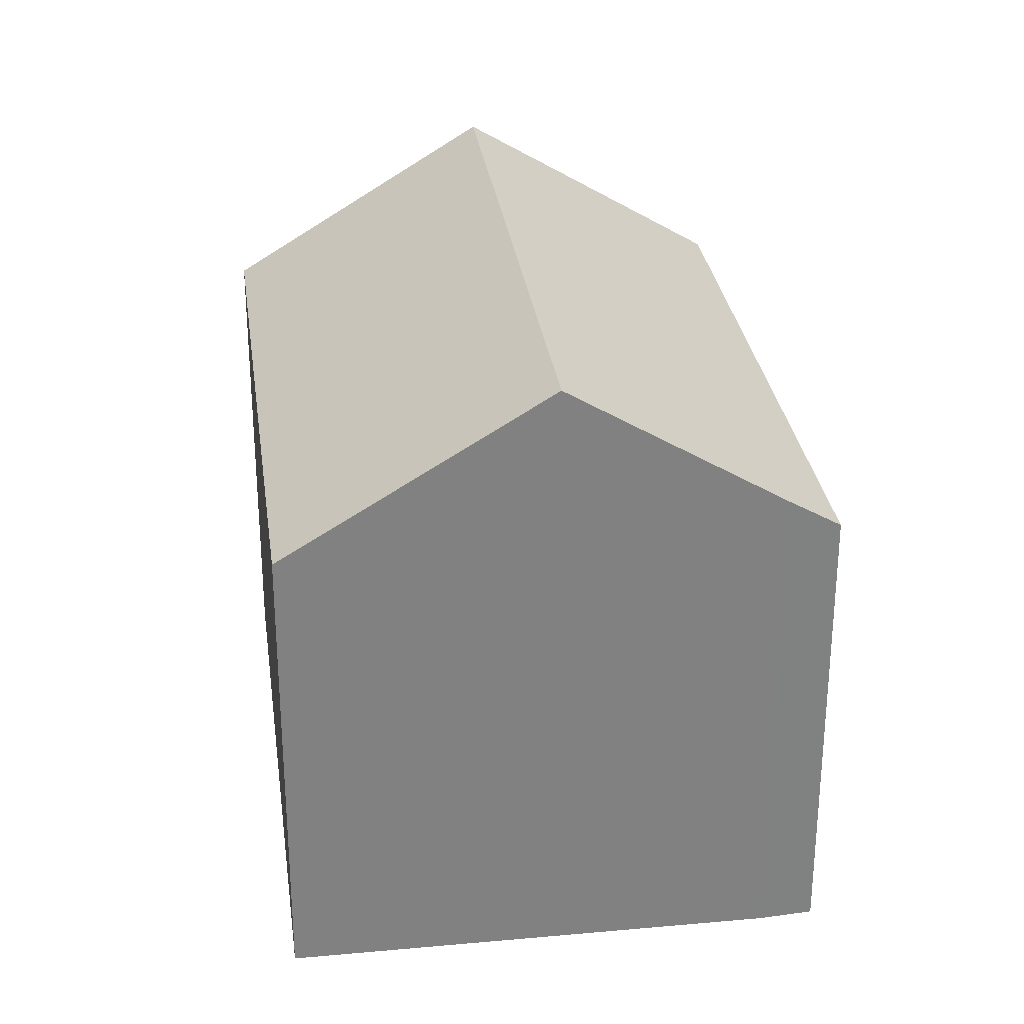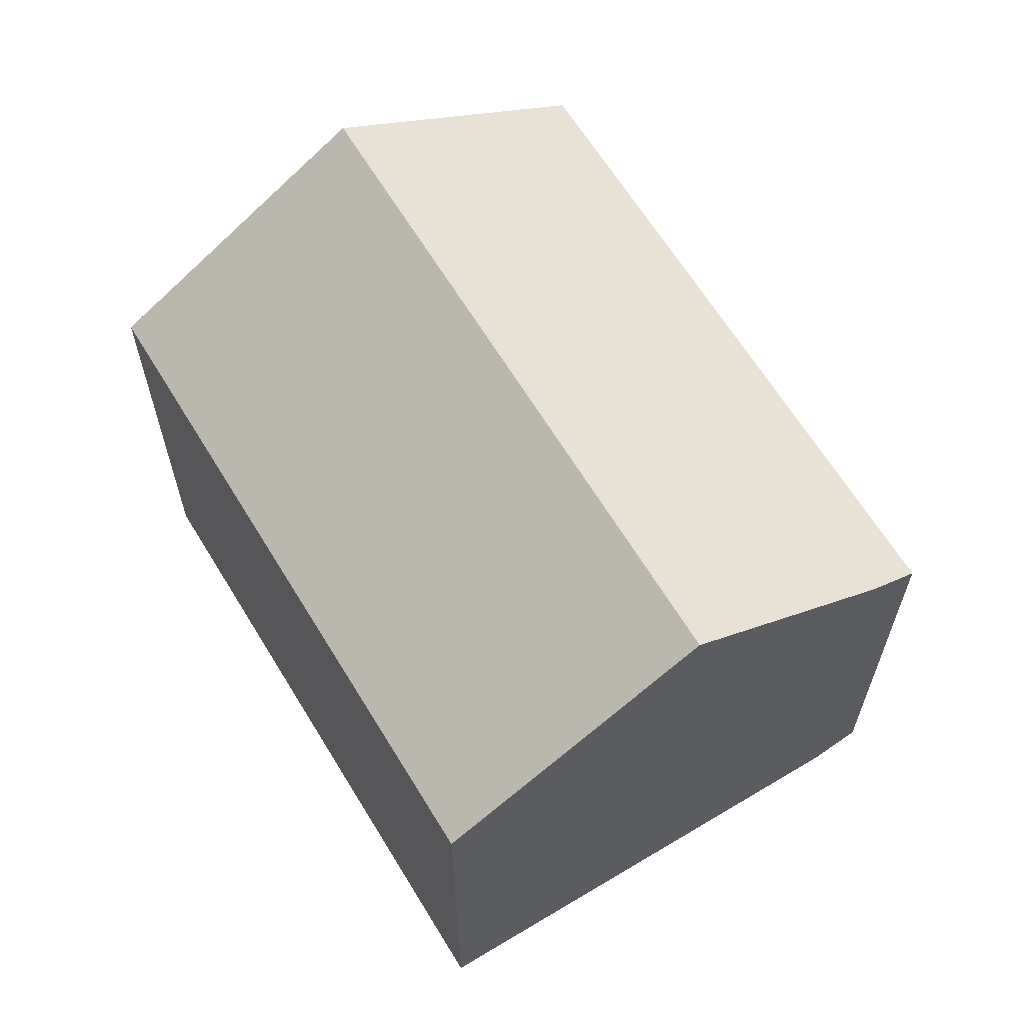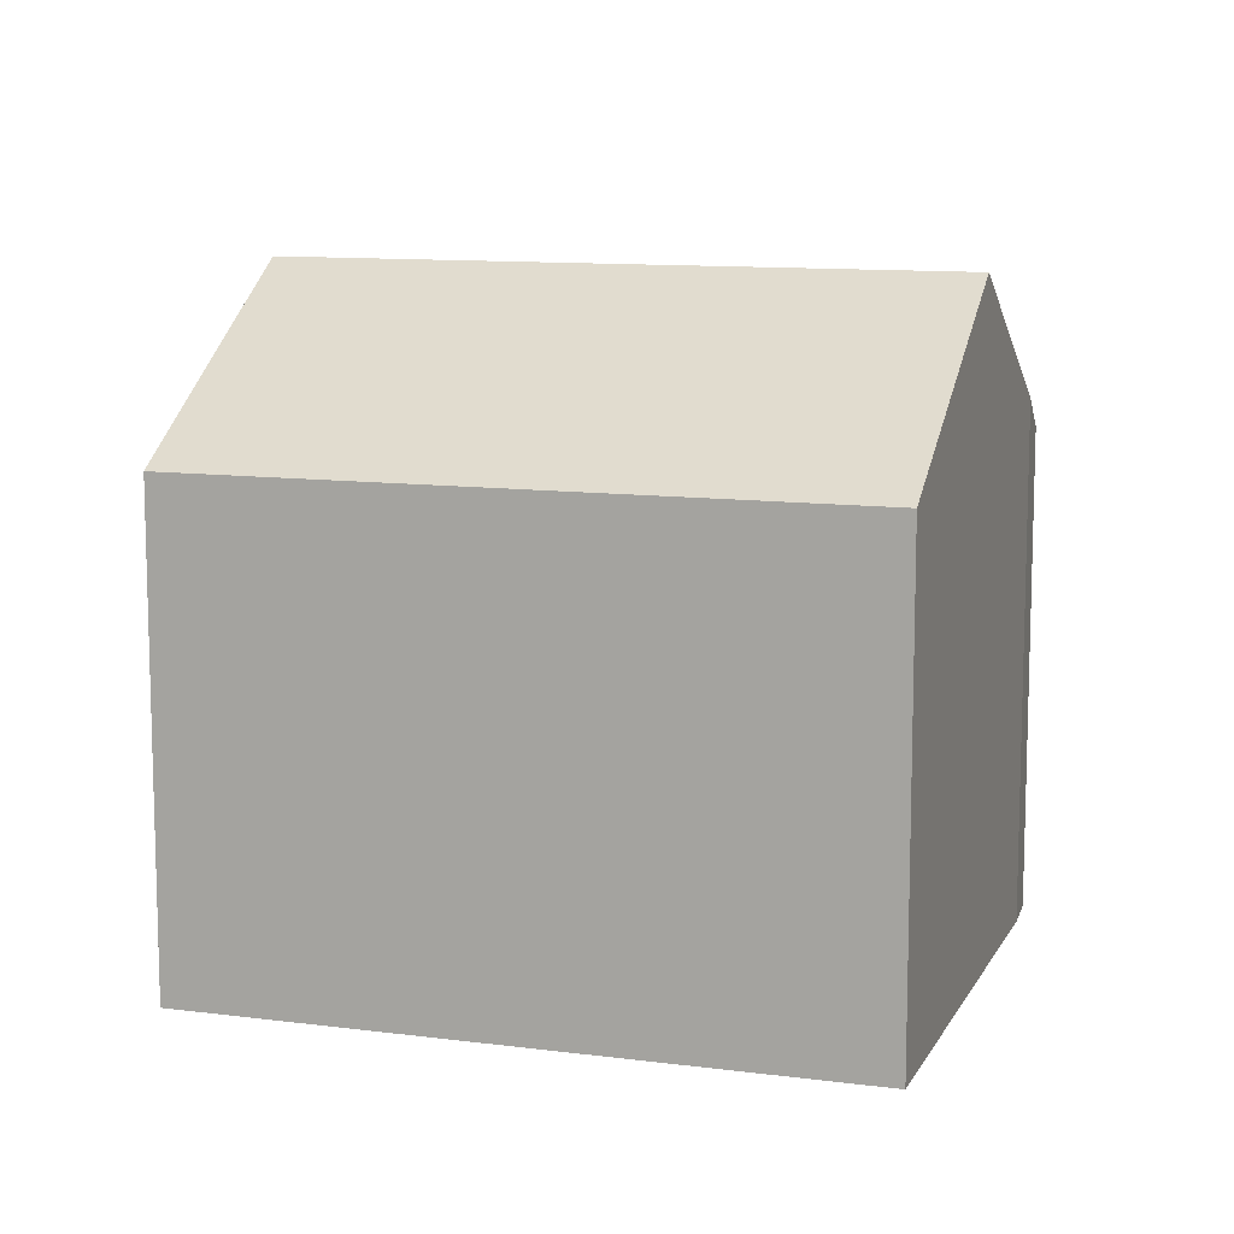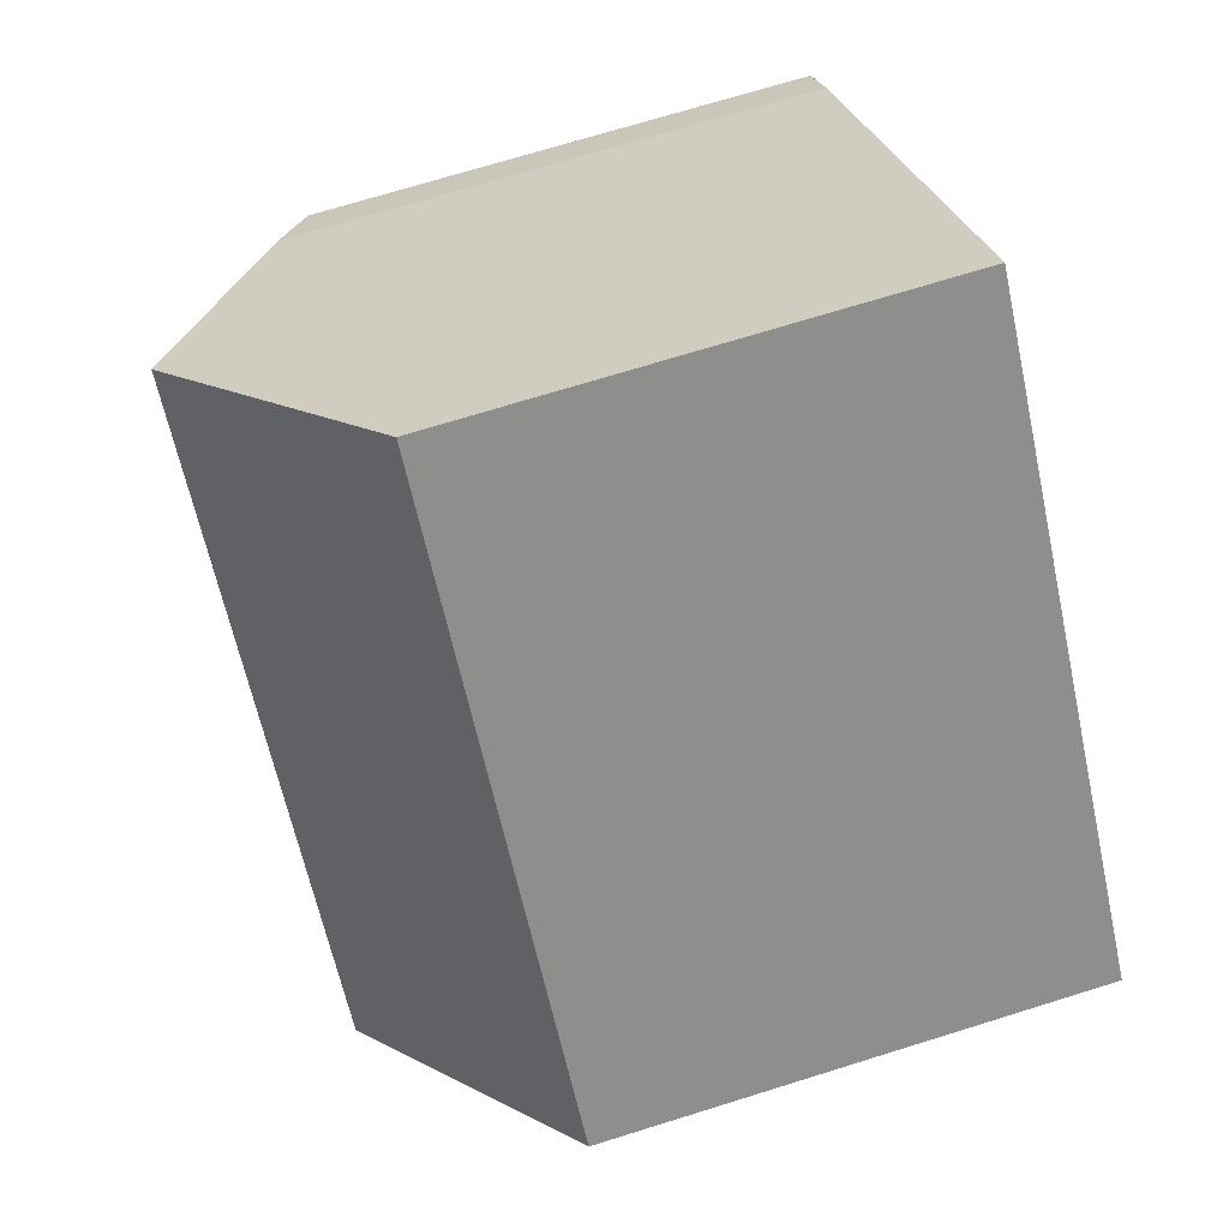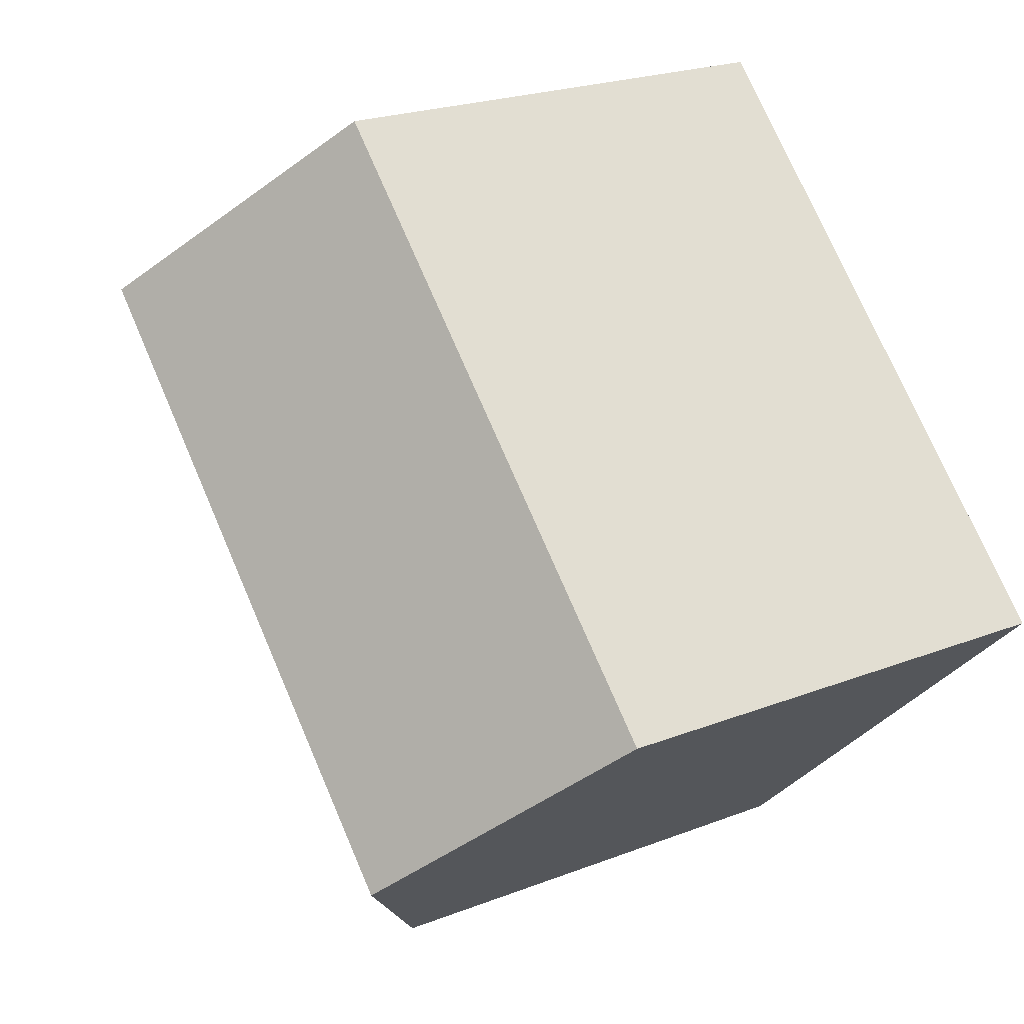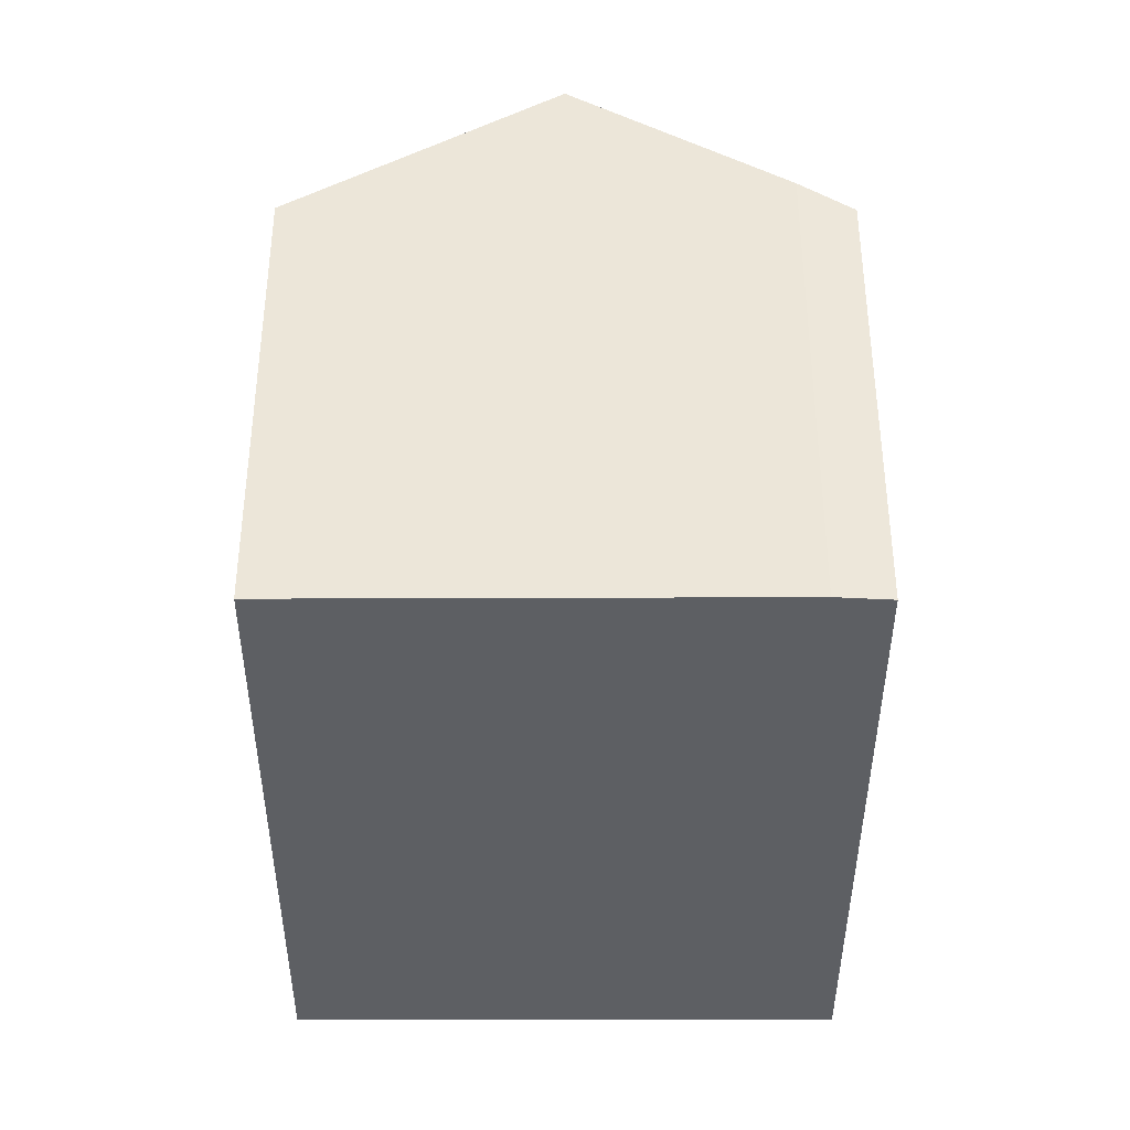
<metadata>
{"format":"obj","ext":"obj","renderer":"f3d","projection":"perspective","resolution":1024,"background":"white","views":[{"elev":30.1,"azim":36.8,"up":"+Y"},{"elev":65.0,"azim":13.2,"up":"+Y"},{"elev":10.9,"azim":-27.5,"up":"+Y"},{"elev":71.2,"azim":-107.3,"up":"+Z"},{"elev":22.2,"azim":-124.2,"up":"+Z"},{"elev":-40.4,"azim":44.6,"up":"+Y"}]}
</metadata>
<code>
v  0.261 11.7 -0.258
v  15.98 15.44 6.9
v  4.661 15.44 -4.603
v  11.29 11.48 11.48
v  0 11.48 7.027e-16
v  9.287 11.51 -9.17
v  19.75 12.25 3.216
v  20.63 11.45 2.22
v  0 0 0
v  11.29 -7.029e-16 11.48
v  19.75 -1.969e-16 3.216
v  15.98 -4.225e-16 6.9
v  20.63 -1.359e-16 2.22
v  9.287 5.615e-16 -9.17
v  4.661 2.819e-16 -4.603
v  0.261 1.58e-17 -0.258
g defaultobject
f 1 2 3
f 2 1 4
f 4 1 5
f 6 7 8
f 7 6 2
f 2 6 3
f 9 4 5
f 4 9 10
f 4 7 2
f 7 4 10
f 7 10 11
f 11 10 12
f 11 8 7
f 8 11 13
f 8 14 6
f 14 8 13
f 14 3 6
f 3 14 1
f 1 14 15
f 1 15 5
f 5 15 9
f 9 15 16
f 11 14 13
f 14 11 12
f 14 12 10
f 14 10 9
f 14 9 15
f 15 9 16

</code>
